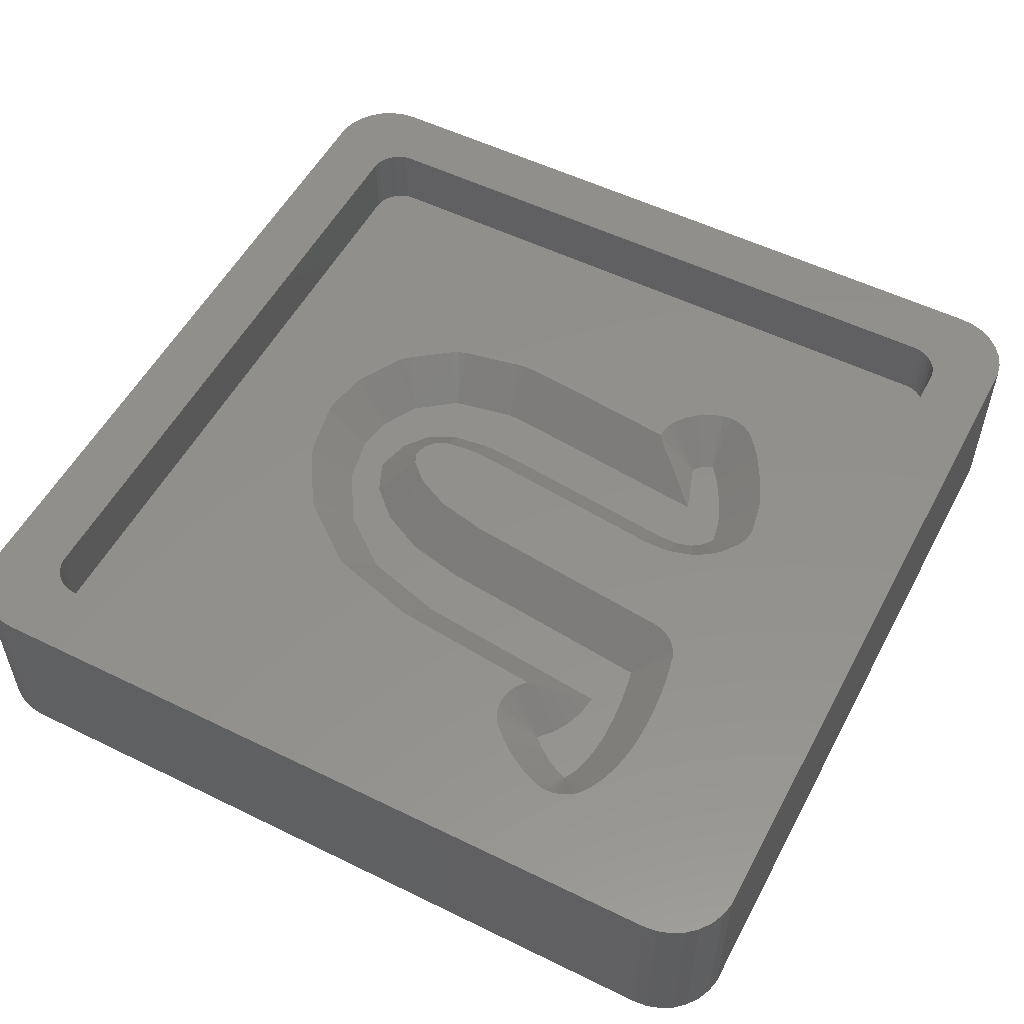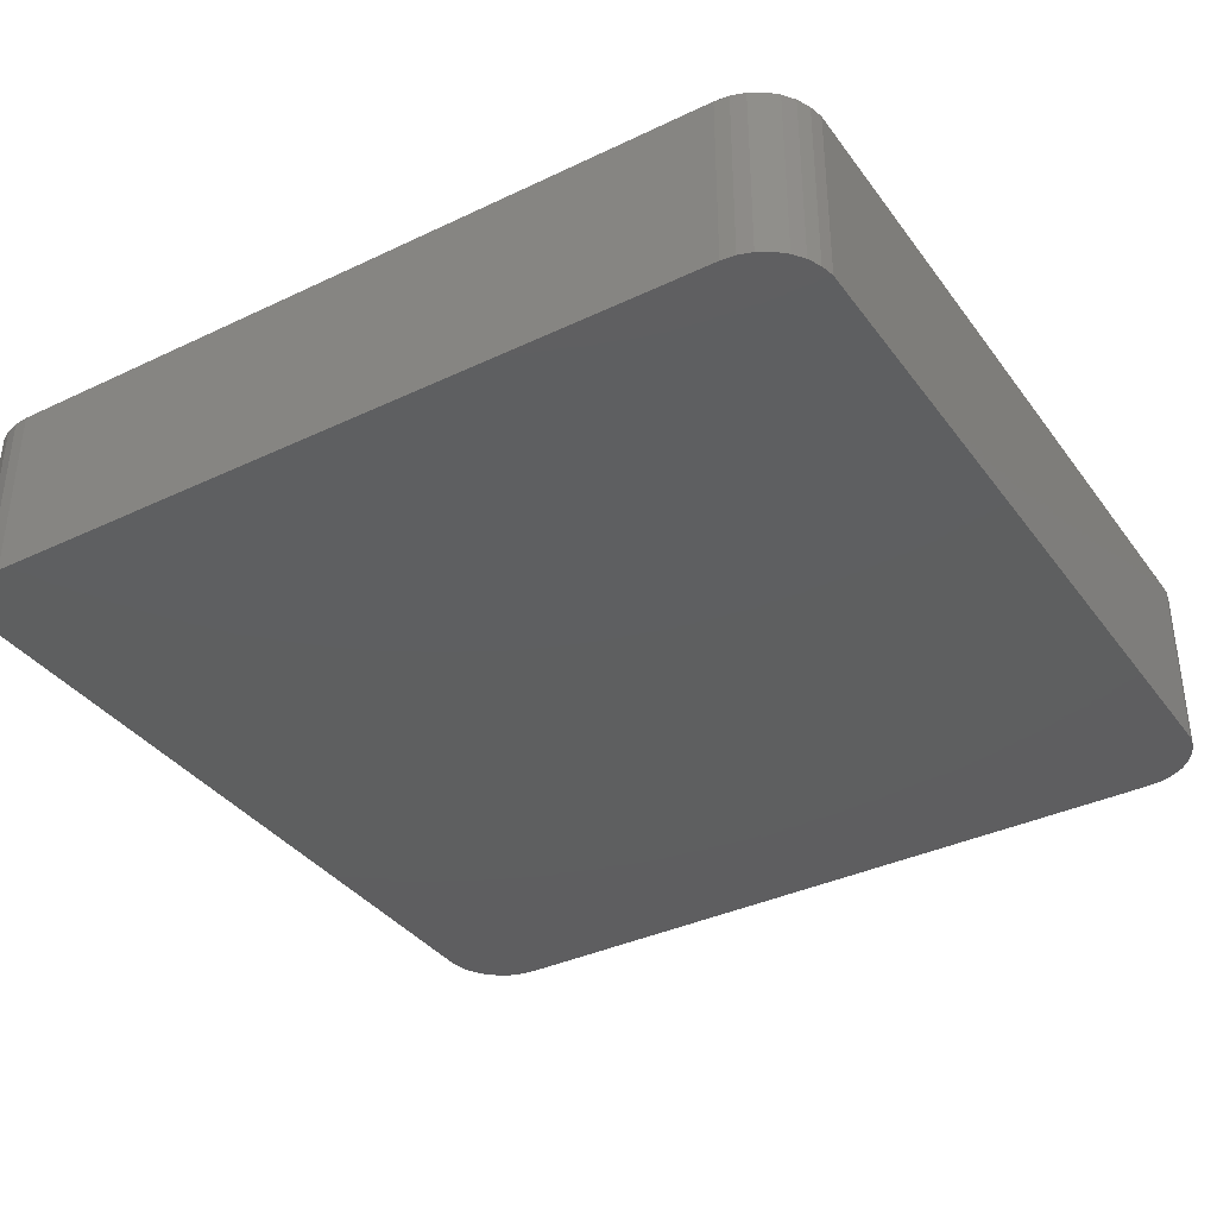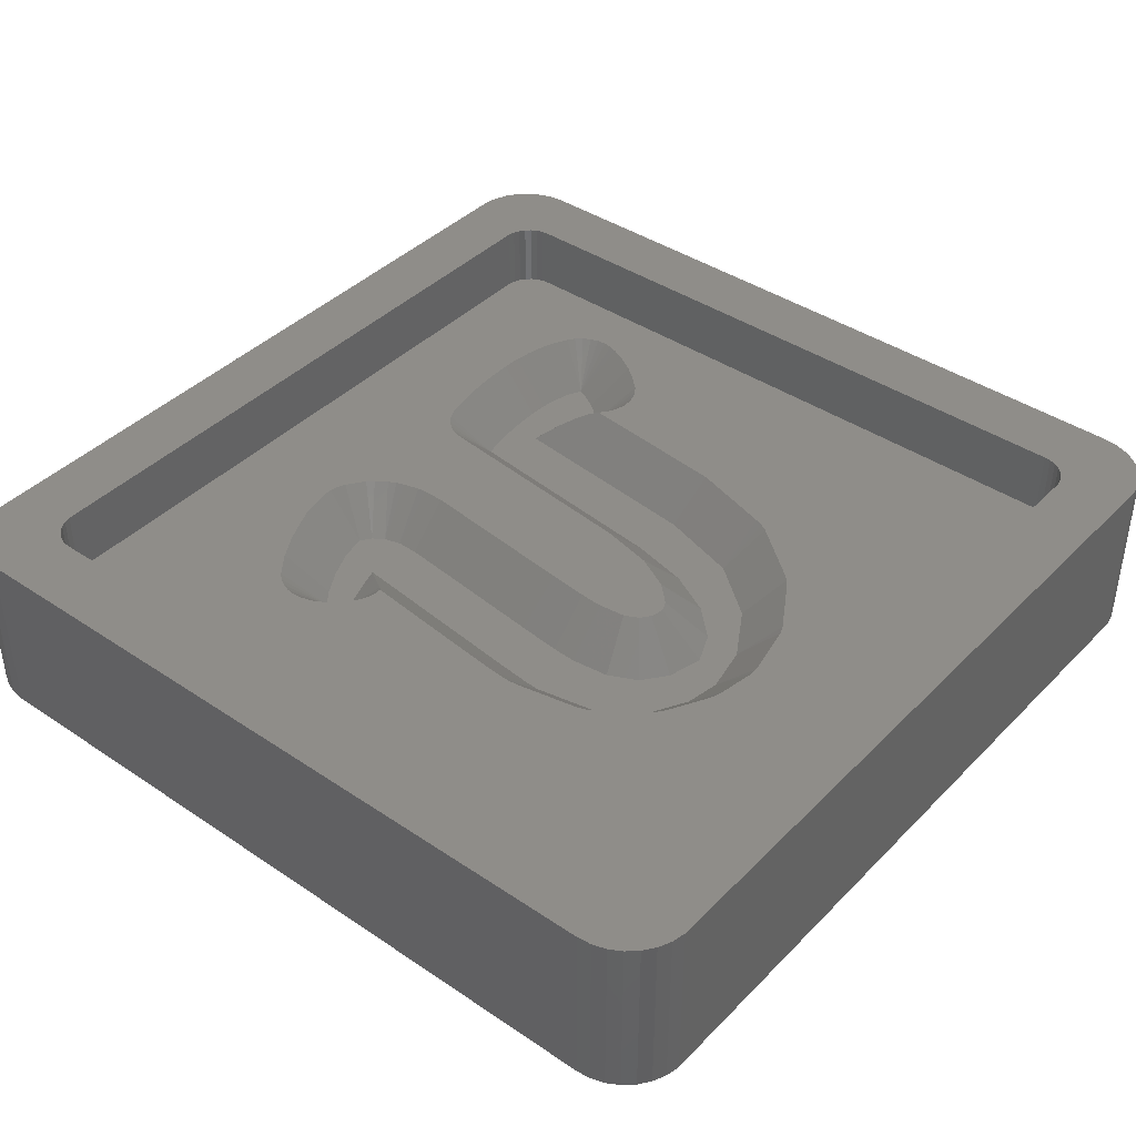
<metadata>
{"format":"stl","ext":"stl","renderer":"f3d","projection":"perspective","resolution":1024,"background":"white","views":[{"elev":53.8,"azim":-62.4,"up":"+Z"},{"elev":-36.7,"azim":121.7,"up":"+Z"},{"elev":40.7,"azim":129.5,"up":"+Z"}]}
</metadata>
<code>
# stl→obj: 362 verts, 720 faces
v -16.81 -19.48 0
v 16.81 -19.48 8.01
v -16.81 -19.48 8.01
v 16.81 -19.48 0
v 19.5 -16.5 8.01
v 19.5 16.5 0
v 19.5 16.5 8.01
v 19.5 -16.5 0
v -17.43 -19.35 0
v -17.43 -19.35 8.01
v 17.43 19.35 0
v 16.81 19.48 8.01
v 17.43 19.35 8.01
v 16.81 19.48 0
v 19.24 17.72 8.01
v 18.93 18.26 0
v 18.93 18.26 8.01
v 19.24 17.72 0
v 19.43 17.12 0
v 19.43 17.12 8.01
v -19.24 17.72 0
v -18.93 18.26 8.01
v -18.93 18.26 0
v -19.24 17.72 8.01
v 19.24 -17.72 8.01
v 19.43 -17.12 0
v 19.43 -17.12 8.01
v 19.24 -17.72 0
v 18 -19.1 0
v 18.51 -18.73 8.01
v 18 -19.1 8.01
v 18.51 -18.73 0
v -18 -19.1 0
v -18 -19.1 8.01
v -16.81 19.48 8.01
v -16.81 19.48 0
v 18.51 18.73 0
v 18 19.1 8.01
v 18.51 18.73 8.01
v 18 19.1 0
v -19.5 -16.5 0
v -19.5 16.5 8.01
v -19.5 16.5 0
v -19.5 -16.5 8.01
v 18.93 -18.26 8.01
v 18.93 -18.26 0
v -18.51 18.73 8.01
v -18.51 18.73 0
v -18.51 -18.73 0
v -18.93 -18.26 8.01
v -18.93 -18.26 0
v -18.51 -18.73 8.01
v 17.43 -19.35 0
v -17.43 19.35 0
v -18 19.1 0
v -19.24 -17.72 0
v -19.43 -17.12 0
v -19.43 17.12 0
v -19.43 17.12 8.01
v 16.21 15.88 8.01
v 16.5 15 8.01
v 16.5 -15 8.01
v 16.47 -15.31 8.01
v 16 16.11 8.01
v 16.37 -15.61 8.01
v 16.21 -15.88 8.01
v 15.75 16.3 8.01
v 16.47 15.31 8.01
v 16.37 15.61 8.01
v 15.46 16.43 8.01
v 15.16 16.49 8.01
v -15.16 16.49 8.01
v -16 16.11 8.01
v -16.21 15.88 8.01
v -18 19.1 8.01
v -17.43 19.35 8.01
v -15.75 16.3 8.01
v -15.46 16.43 8.01
v 16 -16.11 8.01
v 17.43 -19.35 8.01
v 15.75 -16.3 8.01
v 15.46 -16.43 8.01
v 15.16 -16.49 8.01
v -15.16 -16.49 8.01
v -15.46 -16.43 8.01
v -15.75 -16.3 8.01
v -16 -16.11 8.01
v -16.21 -15.88 8.01
v -16.37 -15.61 8.01
v -16.47 -15.31 8.01
v -16.5 -15 8.01
v -16.5 15 8.01
v -19.43 -17.12 8.01
v -16.37 15.61 8.01
v -16.47 15.31 8.01
v -19.24 -17.72 8.01
v 16.5 15 4.95
v 16.47 15.31 4.95
v 15.16 -16.49 4.95
v -15.16 -16.49 4.95
v 15.16 16.49 4.95
v 15.46 16.43 4.95
v 16.5 -15 4.95
v -15.16 16.49 4.95
v 16.21 15.88 4.95
v 16 16.11 4.95
v 16 -16.11 4.95
v 15.75 -16.3 4.95
v -16.5 -15 4.95
v -16.47 -15.31 4.95
v -15.46 -16.43 4.95
v -16.5 15 4.95
v -16 16.11 4.95
v -15.75 16.3 4.95
v 15.75 16.3 4.95
v 16.37 15.61 4.95
v 16.37 -15.61 4.95
v 16.47 -15.31 4.95
v -15.75 -16.3 4.95
v -16.47 15.31 4.95
v -15.46 16.43 4.95
v 15.46 -16.43 4.95
v -16.21 -15.88 4.95
v -16 -16.11 4.95
v -16.37 15.61 4.95
v -16.21 15.88 4.95
v 16.21 -15.88 4.95
v -16.37 -15.61 4.95
v 5.967 5.255 3
v 3.659 5.255 3
v 3.868 3.488 3
v 4.625 7.858 3
v 3.007 6.581 3
v 2.669 9.117 3
v 4.386 8.176 3
v 1.876 7.453 3
v 1.063 9.386 3
v 0.2292 7.858 3
v -1.143 8.924 3
v -1.238 7.219 3
v -2.885 7.858 3
v -2.576 5.813 3
v -3.521 7.47 3
v -3.717 7.219 3
v -4.818 5.813 3
v -3.622 3.717 3
v -5.523 4.913 3
v -5.866 3.717 3
v -4.215 1.01 3
v -6.618 1.01 3
v -5.216 -8.369 3
v -6.604 1.147 3
v -7.576 -8.369 3
v -6.076 -9.556 3
v -5.326 -9.397 3
v -6.993 -9.689 3
v -8.014 -9.781 3
v -8.484 -8.238 3
v -9.076 -9.815 3
v -9.322 -7.966 3
v -9.916 -9.772 3
v -10.76 -9.645 3
v -10.07 -7.547 3
v -11.15 -7.458 3
v -10.71 -6.977 3
v -11.21 -7.547 3
v -11.52 -7.966 3
v -11.52 -7.974 3
v -11.68 -8.238 3
v -11.51 -9.432 3
v -11.75 -8.369 3
v -11.84 -8.529 3
v -12.1 -9.13 3
v 6.307 3.488 3
v 6.306 3.13 3
v 6.313 3.457 3
v 3.857 2.997 3
v 6.298 2.997 3
v 6.278 2.696 3
v 6.249 2.374 3
v 3.816 2.374 3
v 6.219 2.036 3
v 6.167 1.523 3
v 3.739 1.523 3
v 5.755 6.357 3
v 5.586 6.581 3
v 6.043 0.3425 3
v 3.618 0.3425 3
v 5.174 -7.627 3
v 4.93 7.453 3
v 6.118 1.034 3
v 2.813 -7.097 3
v 2.811 -7.627 3
v 2.81 -8.086 3
v 3.018 -8.82 3
v 3.387 -9.341 3
v 5.018 -9.456 3
v 3.868 -9.686 3
v 8.082 -7.454 3
v 8.145 -7.627 3
v 8.089 -7.466 3
v 7.462 -8.254 3
v 7.967 -7.268 3
v 7.934 -7.216 3
v 7.796 -7.067 3
v 6.901 -7.067 3
v 7.733 -6.997 3
v 7.507 -6.846 3
v 8.174 -7.71 3
v 6.32 -7.268 3
v 6.313 -8.907 3
v 5.75 -7.454 3
v -0.9571 4.694 4.95
v -1.767 3.07 4.95
v -6.396 6.959 4.95
v -7.101 6.059 4.95
v -7.431 5.318 4.95
v -7.774 4.122 4.95
v -7.305 5.706 4.95
v -5.294 8.365 4.95
v -0.09528 5.6 4.95
v -5.098 8.616 4.95
v 0.3968 5.814 4.95
v -4.496 9.158 4.95
v -3.86 9.547 4.95
v -4.826 8.919 4.95
v -8.568 1.01 4.95
v -8.554 1.147 4.95
v -8.511 1.552 4.95
v -2.307 0.6051 4.95
v -8.295 -7.444 3.814
v -9.25 -5.67 4.95
v -8.773 -6.707 4.367
v -9.069 -6.136 4.722
v -3.309 -8.775 4.95
v -13.08 -10.82 4.95
v -13.41 -10.58 4.95
v -13.89 -8.337 4.95
v -13.63 -7.736 4.95
v -4.723 -11.25 4.95
v -4.351 -11.09 4.95
v -14.01 -9.536 4.95
v -14.05 -9.13 4.95
v -5.872 -11.5 4.95
v -6.789 -11.63 4.95
v -4.021 -10.85 4.95
v -3.748 -10.54 4.95
v -3.418 -9.803 4.95
v -13.53 -7.576 4.95
v -10.96 -11.58 4.95
v -10.12 -11.71 4.95
v -9.28 -11.75 4.95
v -3.544 -10.19 4.95
v -14.01 -8.725 4.95
v -13.68 -10.28 4.95
v -13.89 -9.924 4.95
v -11.36 -11.5 4.95
v -12.12 -11.29 4.95
v -8.872 -11.75 4.95
v -7.81 -11.72 4.95
v -5.122 -11.34 4.95
v -12.49 -11.12 4.95
v -13.46 -7.445 4.95
v -13.1 -6.828 4.95
v -13.31 -7.181 4.95
v -13.1 -6.82 4.95
v -11.32 -5.123 4.95
v -11.69 -5.289 4.95
v -9.41 -5.528 4.95
v -9.74 -5.289 4.95
v -10.11 -5.123 4.95
v -10.51 -5.038 4.95
v -10.92 -5.038 4.95
v -12.02 -5.528 4.95
v -12.29 -5.831 4.95
v -12.72 -6.312 4.95
v -12.79 -6.401 4.95
v 1.014 5.663 4.95
v 6.202 9.005 4.95
v 6.507 8.6 4.95
v 3.644 10.81 4.95
v 5.361 9.864 4.95
v -1.746 10.78 4.95
v -2.118 10.61 4.95
v -1.347 10.86 4.95
v 5.964 9.322 4.95
v 5.691 9.625 4.95
v 1.267 11.32 4.95
v 0.8593 11.32 4.95
v 3.271 10.97 4.95
v 2.872 11.06 4.95
v 1.454 5.324 4.95
v 7.163 7.728 4.95
v 1.772 4.677 4.95
v 7.536 7.15 4.95
v 7.332 7.503 4.95
v 7.662 6.763 4.95
v 7.874 5.661 4.95
v 8.221 3.863 4.95
v 8.215 3.894 4.95
v 1.917 3.451 4.95
v 1.907 2.997 4.95
v 8.263 3.457 4.95
v 8.256 3.13 4.95
v 8.248 2.997 4.95
v 8.228 2.696 4.95
v 1.866 2.374 4.95
v 8.199 2.374 4.95
v 7.422 -4.907 4.95
v 7.95 -0.06293 4.95
v 7.314 -5.005 4.852
v 7.016 -5.334 4.59
v 6.537 -5.946 4.178
v 6.078 -6.523 3.783
v 5.628 -7.079 3.394
v 0.9058 -6.692 4.95
v 0.8632 -7.097 4.95
v 1.692 0.5743 4.95
v 0.8614 -7.627 4.95
v 1.789 1.523 4.95
v 8.117 1.523 4.95
v 8.068 1.034 4.95
v 8.026 0.6291 4.95
v 8.169 2.036 4.95
v 9.544 -6.122 4.95
v 9.512 -6.07 4.95
v 9.239 -5.767 4.95
v 9.101 -5.617 4.95
v 7.288 -10.6 4.95
v 8.437 -9.943 4.95
v 5.222 -11.4 4.95
v 5.62 -11.31 4.95
v 9.956 -8.504 4.95
v 10.08 -8.116 4.95
v 2.412 -11.03 4.95
v 2.082 -10.79 4.95
v 8.767 -9.703 4.95
v 0.86 -8.086 4.95
v 9.479 -9.16 4.95
v 1.11 -9.226 4.95
v 0.9026 -8.491 4.95
v 6.915 -10.76 4.95
v 1.44 -9.966 4.95
v 1.236 -9.613 4.95
v 2.893 -11.38 4.95
v 4.072 -11.63 4.95
v 3.664 -11.63 4.95
v 10.12 -7.71 4.95
v 10.08 -7.305 4.95
v 9.752 -8.857 4.95
v 1.809 -10.49 4.95
v 9.956 -6.917 4.95
v 9.926 -6.833 4.95
v 3.266 -11.54 4.95
v 9.871 -6.673 4.95
v 9.667 -6.319 4.95
v 9.659 -6.308 4.95
v 8.482 -5.158 4.95
v 8.11 -4.992 4.95
v 7.711 -4.907 4.95
v 9.037 -5.548 4.95
v 8.708 -5.309 4.95
f 1 2 3
f 2 1 4
f 5 6 7
f 6 5 8
f 9 3 10
f 3 9 1
f 11 12 13
f 12 11 14
f 15 16 17
f 16 15 18
f 7 19 20
f 19 7 6
f 21 22 23
f 22 21 24
f 25 26 27
f 26 25 28
f 27 8 5
f 8 27 26
f 29 30 31
f 30 29 32
f 33 10 34
f 10 33 9
f 14 35 12
f 35 14 36
f 20 18 15
f 18 20 19
f 37 38 39
f 38 37 40
f 40 13 38
f 13 40 11
f 17 37 39
f 37 17 16
f 41 42 43
f 42 41 44
f 45 28 25
f 28 45 46
f 30 46 45
f 46 30 32
f 23 47 48
f 47 23 22
f 49 50 51
f 50 49 52
f 4 8 26
f 41 8 4
f 4 26 28
f 8 41 6
f 4 28 46
f 6 14 19
f 4 46 32
f 19 14 18
f 4 32 29
f 18 14 16
f 4 29 53
f 16 14 37
f 37 14 40
f 40 14 11
f 41 4 1
f 43 6 41
f 41 1 9
f 6 43 14
f 41 9 33
f 14 43 36
f 41 33 49
f 36 43 54
f 41 49 51
f 54 43 55
f 41 51 56
f 55 43 48
f 41 56 57
f 48 43 23
f 23 43 21
f 21 43 58
f 43 59 58
f 59 43 42
f 60 7 20
f 7 61 5
f 60 20 15
f 62 5 61
f 60 15 17
f 63 5 62
f 64 17 39
f 65 5 63
f 64 39 38
f 66 5 65
f 64 38 13
f 5 66 27
f 67 13 12
f 27 66 25
f 25 66 45
f 7 68 61
f 7 69 68
f 7 60 69
f 17 64 60
f 13 67 64
f 12 70 67
f 12 71 70
f 12 72 71
f 73 22 74
f 22 73 47
f 47 73 75
f 75 73 76
f 77 76 73
f 76 77 35
f 78 35 77
f 72 35 78
f 35 72 12
f 79 45 66
f 45 79 30
f 30 79 31
f 31 79 80
f 81 80 79
f 80 81 2
f 82 2 81
f 83 2 82
f 84 2 83
f 84 3 2
f 85 3 84
f 86 3 85
f 10 86 87
f 50 87 88
f 44 88 89
f 44 89 90
f 44 90 91
f 92 42 91
f 24 74 22
f 44 91 42
f 59 74 24
f 88 44 93
f 42 74 59
f 86 10 3
f 74 42 94
f 87 34 10
f 94 42 95
f 87 52 34
f 95 42 92
f 87 50 52
f 88 96 50
f 88 93 96
f 53 31 80
f 31 53 29
f 4 80 2
f 80 4 53
f 54 75 76
f 75 54 55
f 36 76 35
f 76 36 54
f 55 47 75
f 47 55 48
f 49 34 52
f 34 49 33
f 57 44 41
f 44 57 93
f 58 24 21
f 24 58 59
f 56 93 57
f 93 56 96
f 51 96 56
f 96 51 50
f 97 68 98
f 68 97 61
f 99 84 83
f 84 99 100
f 101 70 71
f 70 101 102
f 103 61 97
f 61 103 62
f 104 71 72
f 71 104 101
f 105 64 106
f 64 105 60
f 107 81 79
f 81 107 108
f 90 109 91
f 109 90 110
f 100 85 84
f 85 100 111
f 91 112 92
f 112 91 109
f 113 77 73
f 77 113 114
f 102 67 70
f 67 102 115
f 115 64 67
f 64 115 106
f 116 60 105
f 60 116 69
f 98 69 116
f 69 98 68
f 117 63 118
f 63 117 65
f 111 86 85
f 86 111 119
f 92 120 95
f 120 92 112
f 121 72 78
f 72 121 104
f 114 78 77
f 78 114 121
f 118 62 103
f 62 118 63
f 108 82 81
f 82 108 122
f 122 83 82
f 83 122 99
f 87 123 88
f 123 87 124
f 95 125 94
f 125 95 120
f 94 126 74
f 126 94 125
f 74 113 73
f 113 74 126
f 127 65 117
f 65 127 66
f 107 66 127
f 66 107 79
f 89 110 90
f 110 89 128
f 88 128 89
f 128 88 123
f 119 87 86
f 87 119 124
f 129 130 131
f 132 133 130
f 134 133 135
f 134 136 133
f 137 136 134
f 137 138 136
f 139 138 137
f 139 140 138
f 141 140 139
f 140 141 142
f 143 142 141
f 144 142 143
f 145 142 144
f 142 145 146
f 147 146 145
f 148 146 147
f 149 150 151
f 146 148 149
f 152 149 148
f 153 151 150
f 149 152 150
f 154 151 153
f 151 154 155
f 154 153 156
f 153 157 156
f 158 157 153
f 158 159 157
f 160 159 158
f 160 161 159
f 162 160 163
f 164 163 165
f 166 163 164
f 167 163 166
f 160 162 161
f 163 167 162
f 168 162 167
f 169 162 168
f 162 169 170
f 171 170 169
f 172 170 171
f 170 172 173
f 174 175 176
f 131 175 174
f 177 175 131
f 178 177 179
f 179 177 180
f 181 180 177
f 182 181 183
f 184 183 181
f 131 174 129
f 130 185 186
f 185 130 129
f 175 177 178
f 187 188 189
f 130 186 190
f 130 190 132
f 133 132 135
f 180 181 182
f 183 184 191
f 191 184 187
f 187 184 188
f 192 189 188
f 193 189 192
f 194 189 193
f 195 189 194
f 196 189 195
f 189 196 197
f 197 196 198
f 199 200 201
f 202 200 199
f 202 199 203
f 202 203 204
f 202 204 205
f 206 205 207
f 206 207 208
f 200 202 209
f 205 206 202
f 210 202 206
f 210 211 202
f 212 211 210
f 189 211 212
f 211 189 197
f 146 213 142
f 213 146 214
f 215 147 145
f 147 215 216
f 217 148 147
f 148 217 218
f 147 219 217
f 147 216 219
f 220 145 144
f 145 220 215
f 142 221 140
f 221 142 213
f 222 144 143
f 144 222 220
f 140 223 138
f 223 140 221
f 224 141 225
f 141 224 143
f 143 224 226
f 143 226 222
f 227 152 228
f 152 227 150
f 218 152 148
f 152 218 229
f 152 229 228
f 149 214 146
f 214 149 230
f 150 231 153
f 232 150 227
f 233 150 232
f 150 233 231
f 233 232 234
f 151 230 149
f 230 151 235
f 236 173 237
f 238 172 239
f 172 238 173
f 240 241 155
f 242 173 243
f 156 244 154
f 244 156 245
f 246 247 155
f 155 235 151
f 235 155 248
f 249 172 171
f 172 249 239
f 250 161 162
f 161 250 251
f 161 252 159
f 252 161 251
f 241 246 155
f 247 253 155
f 253 248 155
f 173 238 254
f 255 173 256
f 170 257 162
f 257 170 258
f 157 259 260
f 259 157 159
f 173 254 243
f 154 261 155
f 261 154 244
f 261 240 155
f 237 173 255
f 256 173 242
f 258 170 262
f 173 262 170
f 262 173 236
f 259 159 252
f 156 260 245
f 260 156 157
f 250 162 257
f 263 171 169
f 171 263 249
f 153 231 158
f 160 231 233
f 231 160 158
f 168 264 265
f 266 168 167
f 168 266 264
f 265 169 168
f 169 265 263
f 165 267 268
f 269 270 165
f 271 272 165
f 165 273 267
f 270 271 165
f 165 268 274
f 165 272 273
f 269 234 232
f 165 234 269
f 234 165 163
f 165 274 275
f 276 166 164
f 166 276 277
f 275 164 165
f 164 275 276
f 277 167 166
f 167 277 266
f 163 233 234
f 233 163 160
f 136 223 278
f 223 136 138
f 279 190 280
f 190 279 132
f 281 135 282
f 135 281 134
f 139 283 284
f 139 285 283
f 286 287 135
f 137 288 289
f 285 137 289
f 137 285 139
f 287 282 135
f 225 139 284
f 139 225 141
f 281 290 134
f 290 291 134
f 137 291 288
f 291 137 134
f 286 132 279
f 132 286 135
f 136 292 133
f 292 136 278
f 280 186 293
f 186 280 190
f 292 130 133
f 130 292 294
f 295 296 185
f 297 295 185
f 293 185 296
f 185 293 186
f 185 298 297
f 298 185 129
f 174 299 300
f 299 174 176
f 301 177 131
f 177 301 302
f 175 303 176
f 303 175 304
f 303 299 176
f 178 304 175
f 304 178 305
f 294 131 130
f 131 294 301
f 129 300 298
f 300 129 174
f 179 305 178
f 305 179 306
f 307 177 302
f 177 307 181
f 180 306 179
f 306 180 308
f 187 309 310
f 309 187 311
f 311 187 312
f 312 187 313
f 313 187 314
f 187 315 314
f 315 187 189
f 192 316 317
f 316 188 318
f 188 316 192
f 319 192 317
f 192 319 193
f 318 184 320
f 184 318 188
f 191 321 183
f 321 191 322
f 187 323 191
f 323 187 310
f 323 322 191
f 320 181 307
f 181 320 184
f 182 308 180
f 308 182 324
f 183 324 182
f 324 183 321
f 314 206 313
f 206 314 210
f 204 325 326
f 325 204 203
f 205 327 328
f 327 205 204
f 326 327 204
f 202 329 330
f 329 202 211
f 331 332 197
f 333 334 209
f 335 196 336
f 330 337 202
f 338 193 319
f 193 338 194
f 209 337 339
f 337 209 202
f 194 340 195
f 340 194 341
f 341 194 338
f 197 342 211
f 342 197 332
f 343 195 344
f 335 198 196
f 198 335 345
f 346 198 347
f 348 349 209
f 339 350 209
f 342 329 211
f 334 348 209
f 343 196 195
f 196 343 351
f 336 196 351
f 344 195 340
f 198 331 197
f 331 198 346
f 349 352 209
f 200 352 353
f 352 200 209
f 350 333 209
f 354 198 345
f 347 198 354
f 212 315 189
f 201 353 355
f 353 201 200
f 355 356 201
f 199 356 357
f 356 199 201
f 208 311 312
f 358 359 208
f 311 360 309
f 360 311 208
f 359 360 208
f 207 328 361
f 328 207 205
f 208 362 358
f 362 208 207
f 313 208 312
f 208 313 206
f 361 362 207
f 315 210 314
f 210 315 212
f 203 357 325
f 357 203 199
f 213 302 301
f 302 214 307
f 213 301 294
f 302 213 214
f 213 294 292
f 213 292 278
f 213 278 223
f 318 230 316
f 316 235 317
f 235 316 230
f 307 214 320
f 101 97 98
f 97 355 103
f 101 98 116
f 353 103 355
f 101 116 105
f 352 103 353
f 101 105 106
f 348 103 349
f 101 106 115
f 333 103 334
f 101 115 102
f 339 103 350
f 280 97 101
f 99 103 339
f 103 99 118
f 117 99 127
f 350 103 333
f 334 103 348
f 349 103 352
f 97 306 308
f 97 308 355
f 324 355 308
f 321 355 324
f 355 321 356
f 322 356 321
f 323 357 322
f 357 323 325
f 310 326 323
f 97 303 304
f 97 299 303
f 97 300 299
f 97 298 300
f 97 297 298
f 97 295 297
f 97 296 295
f 97 293 296
f 97 280 293
f 101 279 280
f 101 286 279
f 101 287 286
f 101 282 287
f 101 281 282
f 101 290 281
f 101 291 290
f 101 288 291
f 101 289 288
f 104 289 101
f 289 104 285
f 104 225 284
f 104 220 222
f 220 104 215
f 112 218 217
f 274 227 228
f 227 269 232
f 274 228 229
f 227 270 269
f 227 271 270
f 227 272 271
f 218 112 229
f 227 273 272
f 112 217 219
f 227 267 273
f 227 268 267
f 227 274 268
f 229 112 274
f 274 112 275
f 275 112 276
f 276 112 277
f 277 112 266
f 266 112 264
f 264 112 265
f 265 112 263
f 263 112 249
f 238 112 254
f 239 112 238
f 249 112 239
f 216 112 219
f 215 112 216
f 215 104 112
f 226 104 222
f 224 104 226
f 225 104 224
f 283 104 284
f 285 104 283
f 127 99 107
f 107 99 108
f 108 99 122
f 118 99 117
f 337 99 339
f 330 99 337
f 329 99 330
f 342 99 329
f 332 99 342
f 331 99 332
f 346 99 331
f 347 99 346
f 100 347 354
f 213 223 221
f 230 320 214
f 317 235 319
f 320 230 318
f 319 235 338
f 338 235 341
f 341 235 340
f 248 340 235
f 340 248 344
f 253 344 248
f 344 253 343
f 247 343 253
f 343 247 351
f 351 247 336
f 246 336 247
f 336 246 335
f 241 335 246
f 335 241 345
f 240 345 241
f 345 240 354
f 261 354 240
f 100 354 261
f 100 261 244
f 100 244 245
f 100 245 260
f 100 260 259
f 100 259 252
f 100 252 251
f 100 251 250
f 347 100 99
f 257 100 250
f 258 100 257
f 262 100 258
f 109 262 236
f 109 236 237
f 109 237 255
f 109 255 256
f 109 256 242
f 109 242 243
f 109 254 112
f 112 104 121
f 254 109 243
f 112 121 114
f 262 109 100
f 112 114 113
f 100 109 111
f 112 113 126
f 111 109 119
f 112 126 125
f 119 109 124
f 112 125 120
f 124 109 123
f 123 109 128
f 128 109 110
f 97 304 305
f 97 305 306
f 356 322 357
f 325 323 326
f 326 310 327
f 327 310 328
f 328 310 361
f 361 310 362
f 362 310 358
f 358 310 359
f 310 360 359
f 360 310 309

</code>
